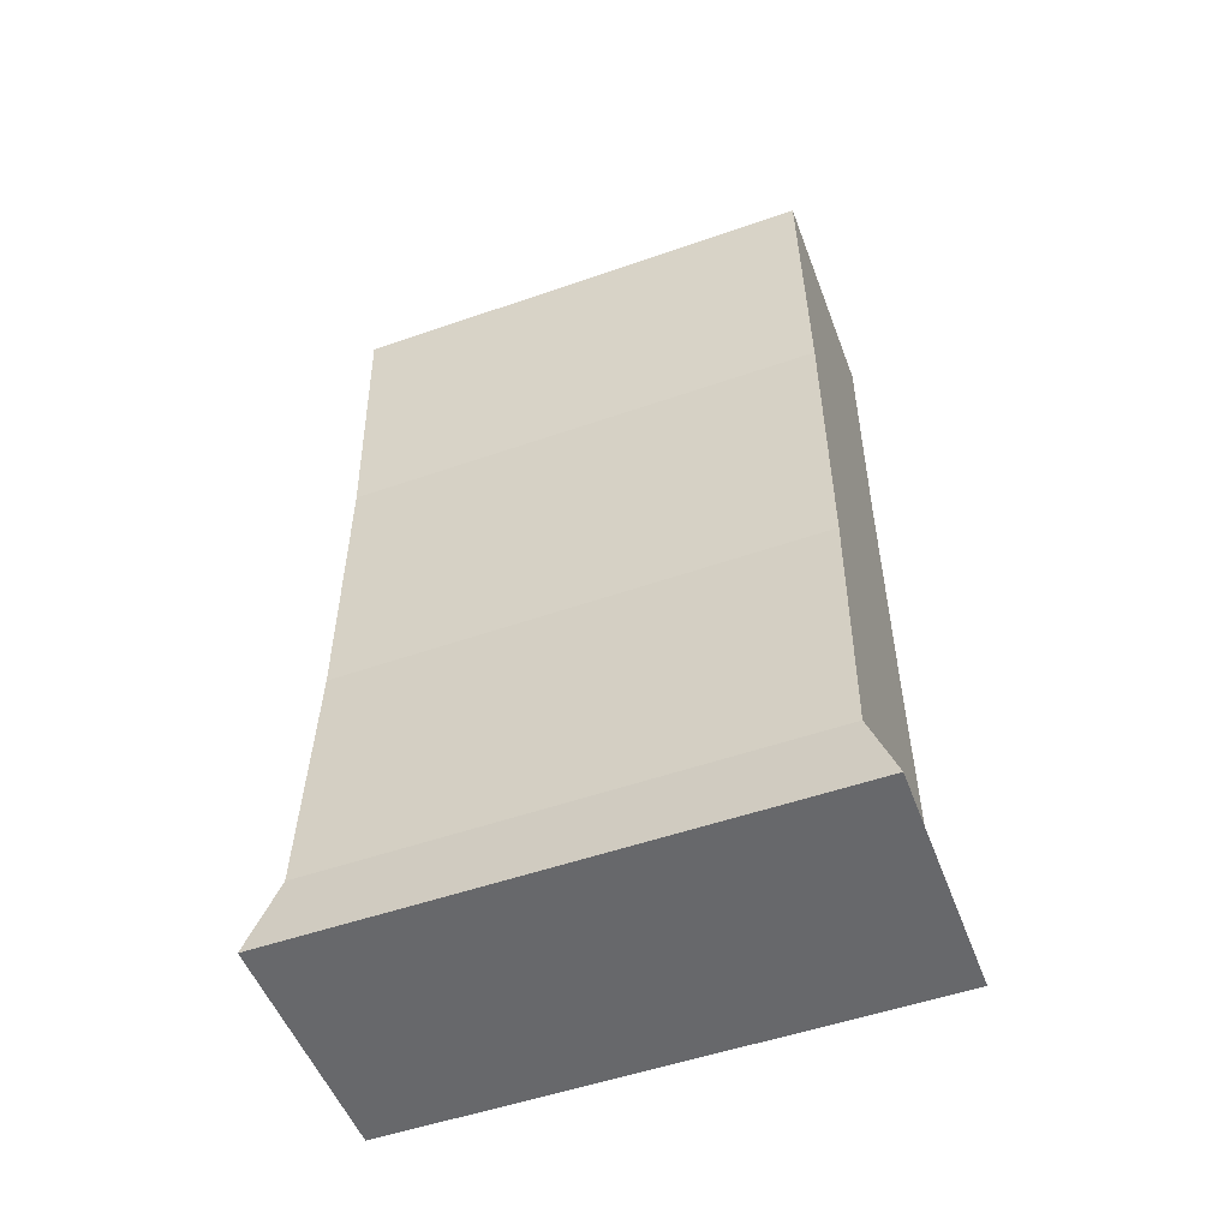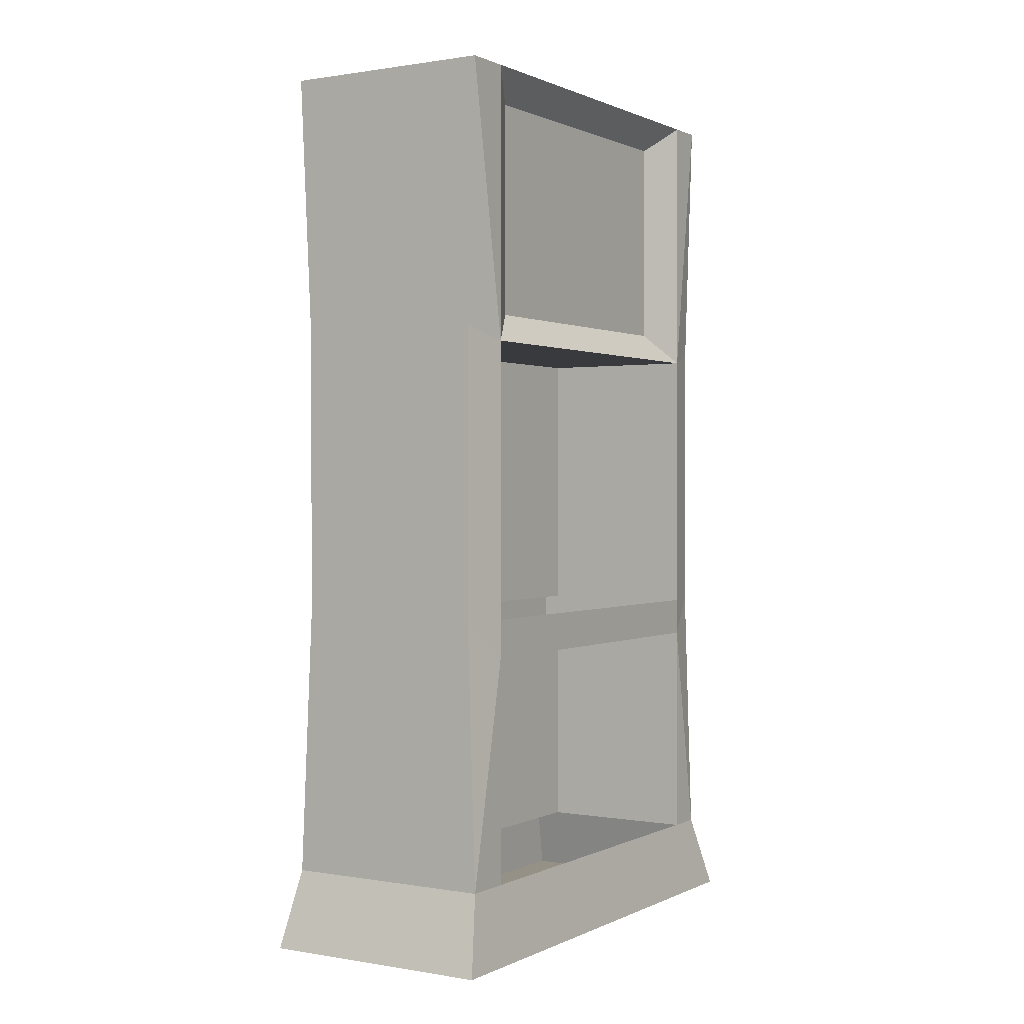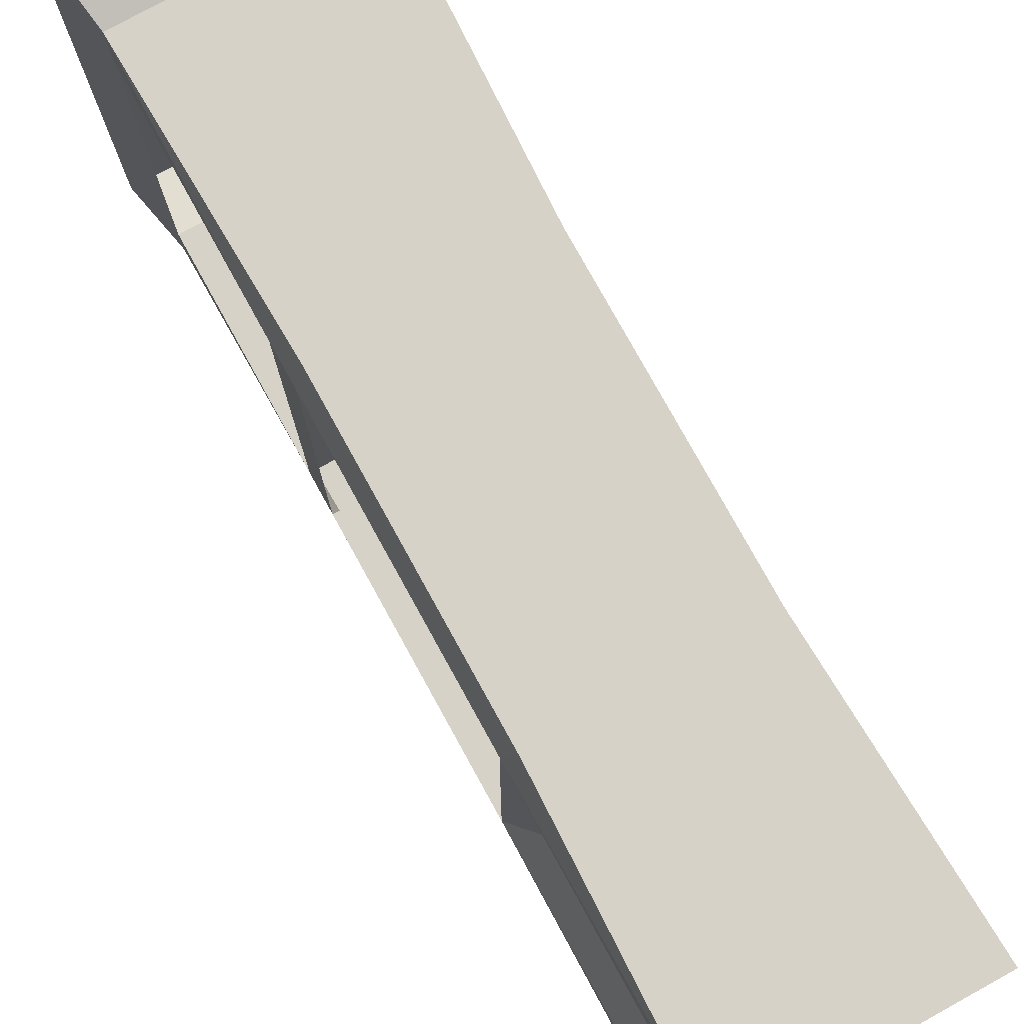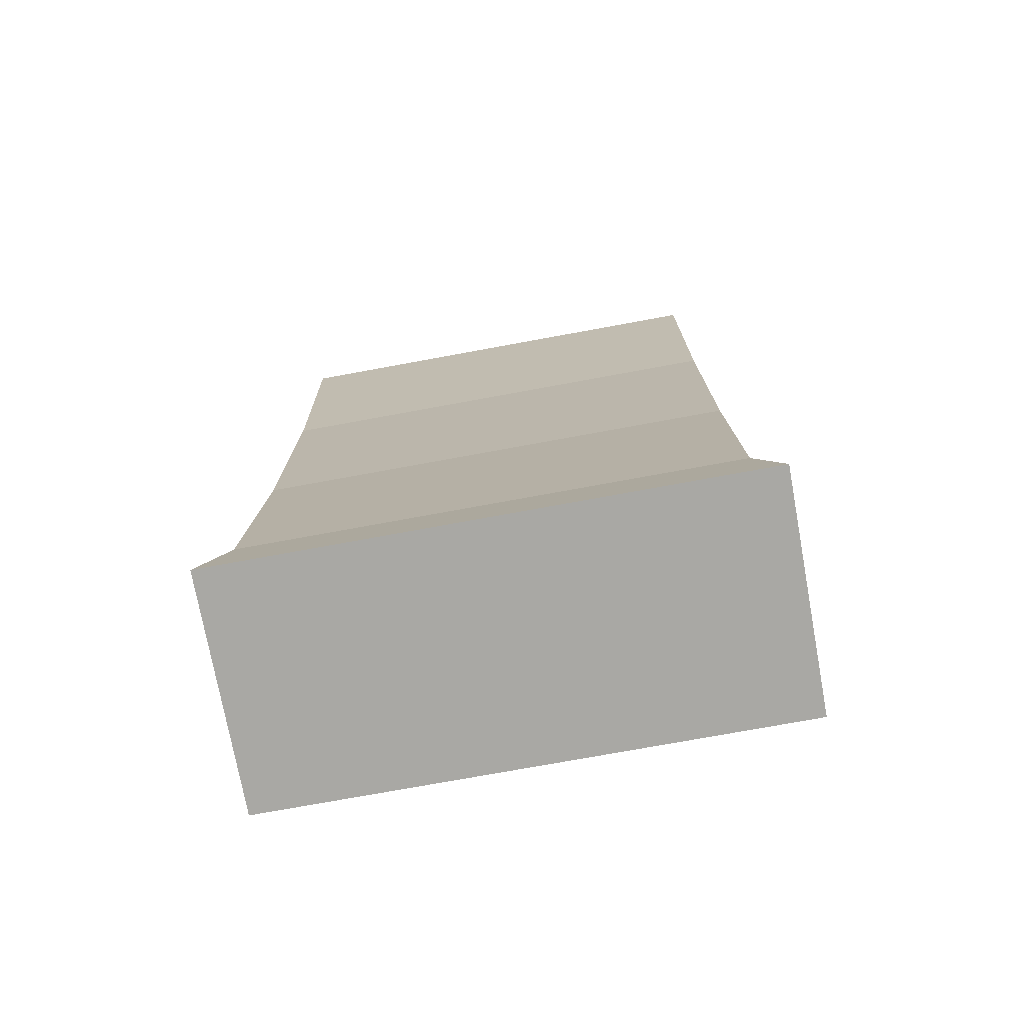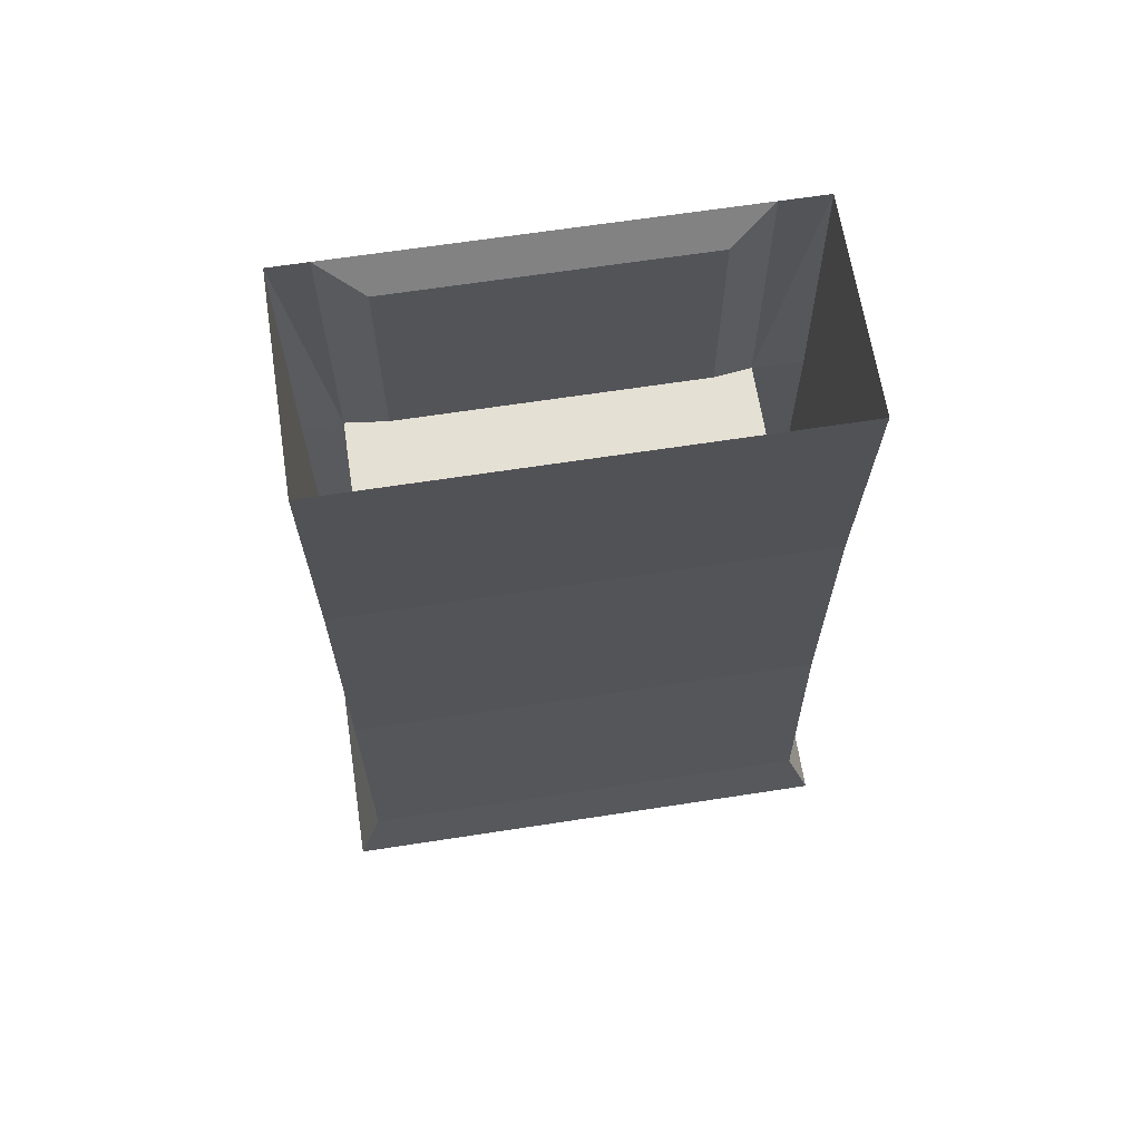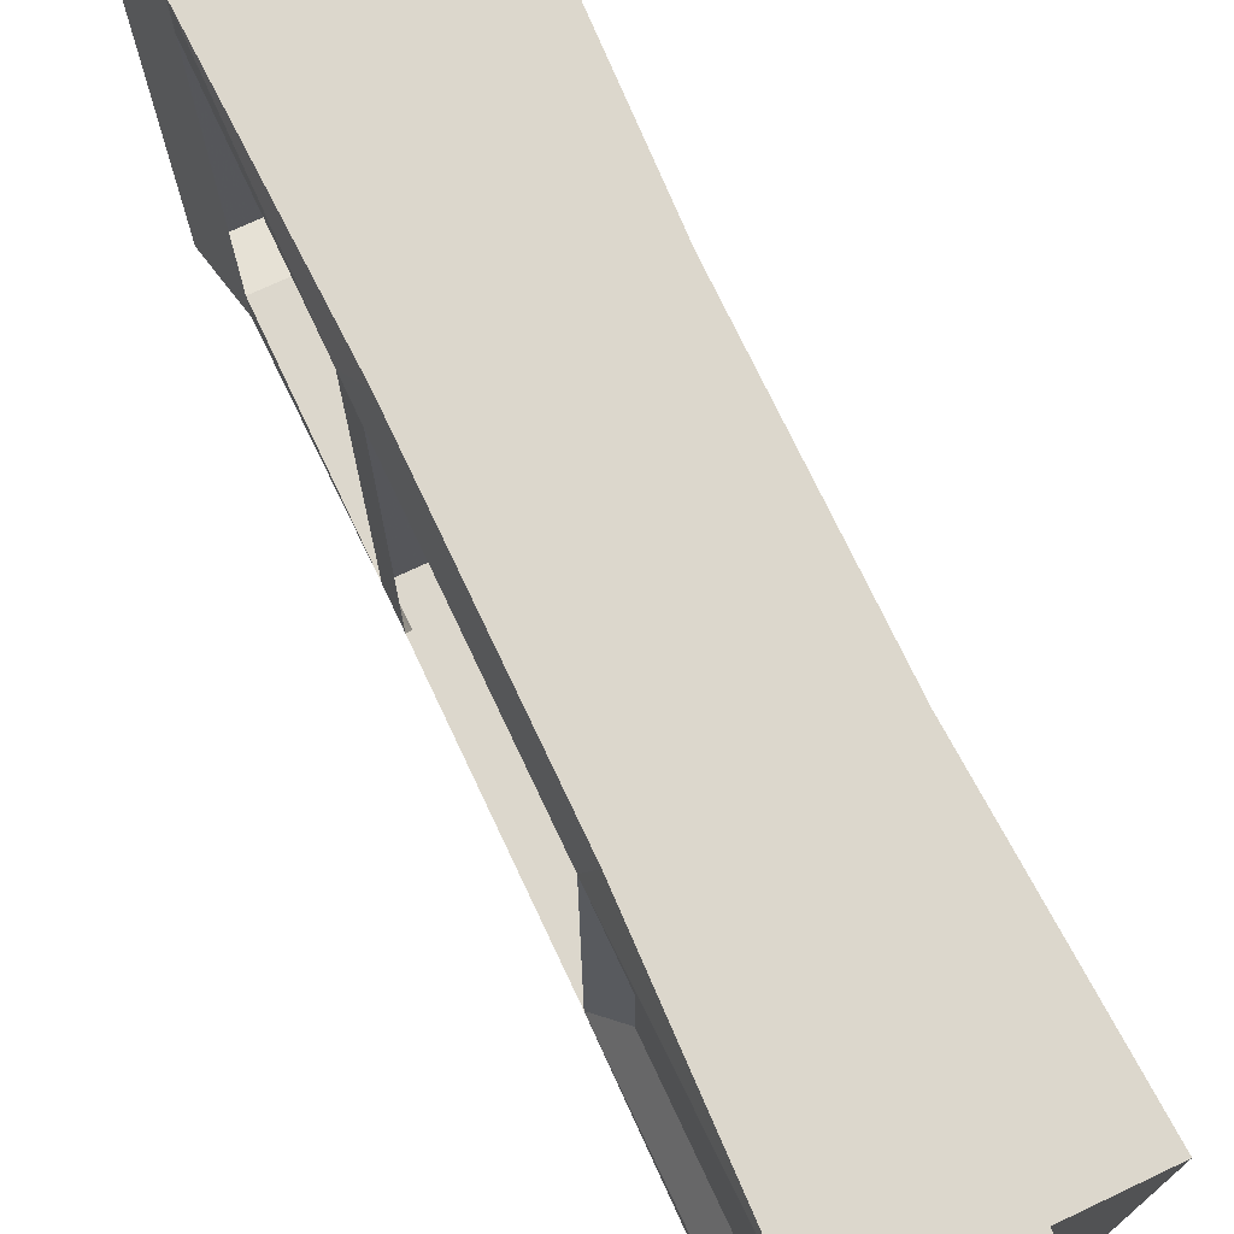
<metadata>
{"format":"obj","ext":"obj","renderer":"f3d","projection":"perspective","resolution":1024,"background":"white","views":[{"elev":-52.5,"azim":-69.5,"up":"+Y"},{"elev":0.7,"azim":31.8,"up":"+Y"},{"elev":77.8,"azim":151.1,"up":"+Z"},{"elev":-74.9,"azim":-79.6,"up":"+Y"},{"elev":65.5,"azim":-98.8,"up":"+Y"},{"elev":72.8,"azim":154.8,"up":"+Z"}]}
</metadata>
<code>
v -0.1016 -1.008 -0.4297
v -0.08594 -1.008 -0.3594
v -0.08594 -1.078 -0.3594
v -0.08594 -1.492 -0.4297
v -0.4531 -1.008 -0.4297
v -0.4531 -0.4844 -0.4297
v -0.1016 -0.4766 -0.4297
v -0.08594 -0.5 -0.3594
v -0.3828 -1.008 -0.3594
v -0.3828 -0.5 -0.3594
v -0.3828 -1.008 0.3516
v -0.3828 -0.5 0.3516
v -0.08594 -1.008 0.3516
v -0.08594 -0.5 0.3516
v -0.1016 -1.008 0.4375
v -0.08594 -1.078 0.3516
v -0.4531 -0.4844 0.4375
v -0.1016 -0.4766 0.4375
v -0.08594 0 0.4375
v -0.4766 0 0.4375
v -0.4766 0 -0.4297
v -0.4531 -1.008 0.4375
v -0.08594 0 0.3516
v -0.125 -0.4453 0.2734
v -0.125 -0.05469 0.2734
v -0.08594 0 -0.3594
v -0.125 -0.05469 -0.2812
v -0.08594 0 -0.4297
v -0.125 -0.4453 -0.2812
v -0.3828 -1.492 -0.3594
v -0.08594 -1.492 -0.3594
v -0.0625 -1.633 -0.4766
v -0.4766 -1.492 -0.4297
v -0.4766 -1.492 0.4375
v -0.08594 -1.492 0.4375
v -0.08594 -1.492 0.3516
v -0.3828 -1.078 0.3516
v -0.3828 -1.078 -0.3594
v -0.3828 -1.492 0.3516
v -0.0625 -1.633 0.4844
v -0.4922 -1.633 0.4844
v -0.4922 -1.633 -0.4766
f 1 2 3
f 1 3 4
f 1 4 5
f 1 5 6
f 1 6 7
f 1 7 2
f 2 7 8
f 13 14 15
f 13 15 16
f 13 16 3
f 13 3 2
f 17 18 19
f 17 19 20
f 17 20 21
f 17 21 6
f 17 6 5
f 17 5 22
f 17 22 18
f 18 22 15
f 18 15 14
f 18 14 19
f 19 14 23
f 26 8 28
f 28 8 7
f 28 7 6
f 28 6 21
f 24 29 25
f 25 29 27
f 3 31 4
f 4 33 5
f 5 33 22
f 22 33 34
f 22 34 15
f 15 34 35
f 15 35 16
f 16 35 36
f 32 40 41
f 32 41 42
f 2 8 9
f 9 8 10
f 9 10 11
f 11 10 12
f 11 12 13
f 13 12 14
f 3 30 31
f 16 36 37
f 3 38 30
f 30 38 39
f 39 38 37
f 39 37 36
f 23 14 24
f 23 24 25
f 23 25 26
f 26 25 27
f 26 27 8
f 14 8 29
f 14 29 24
f 27 29 8
f 4 31 32
f 4 32 33
f 36 32 31
f 32 36 40
f 32 42 33
f 33 42 34
f 34 42 41
f 34 41 35
f 35 41 40
f 35 40 36
f 16 37 38
f 16 38 3
f 14 12 10
f 14 10 8

</code>
